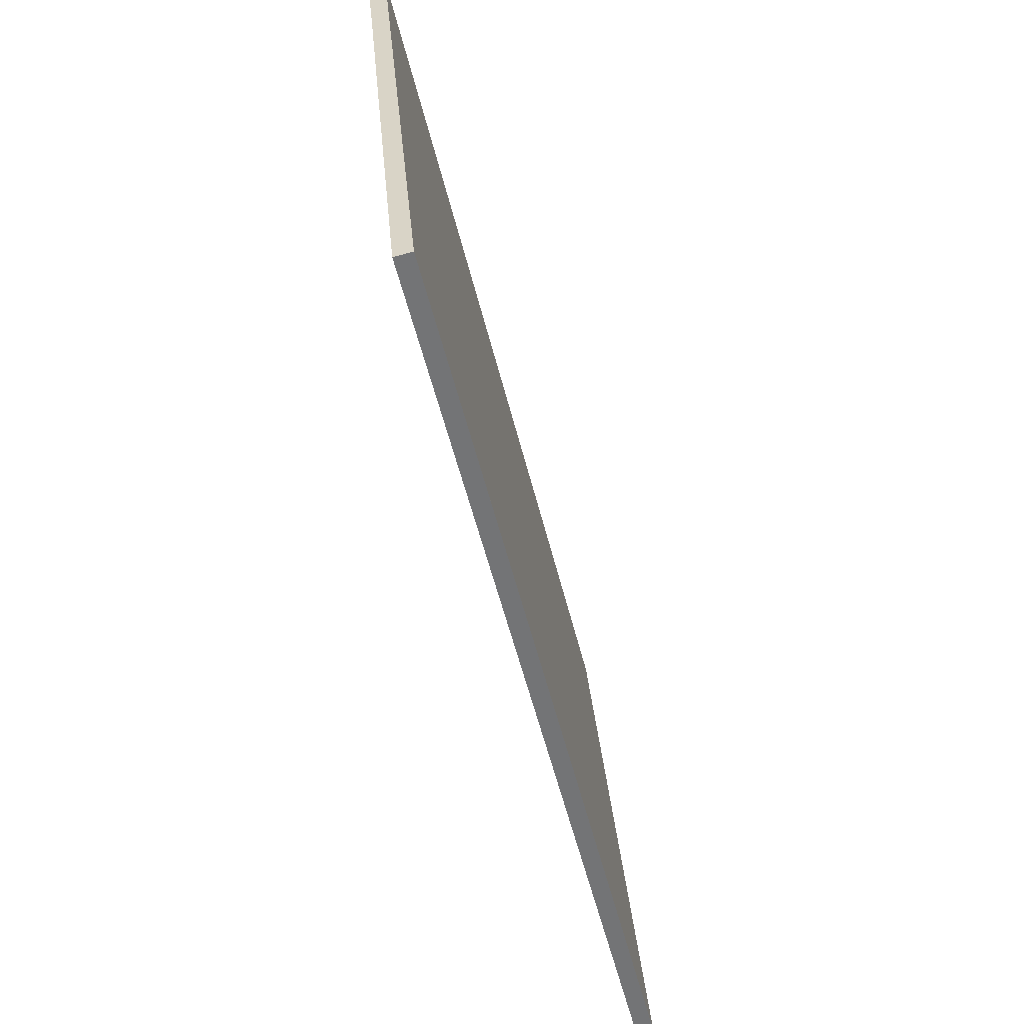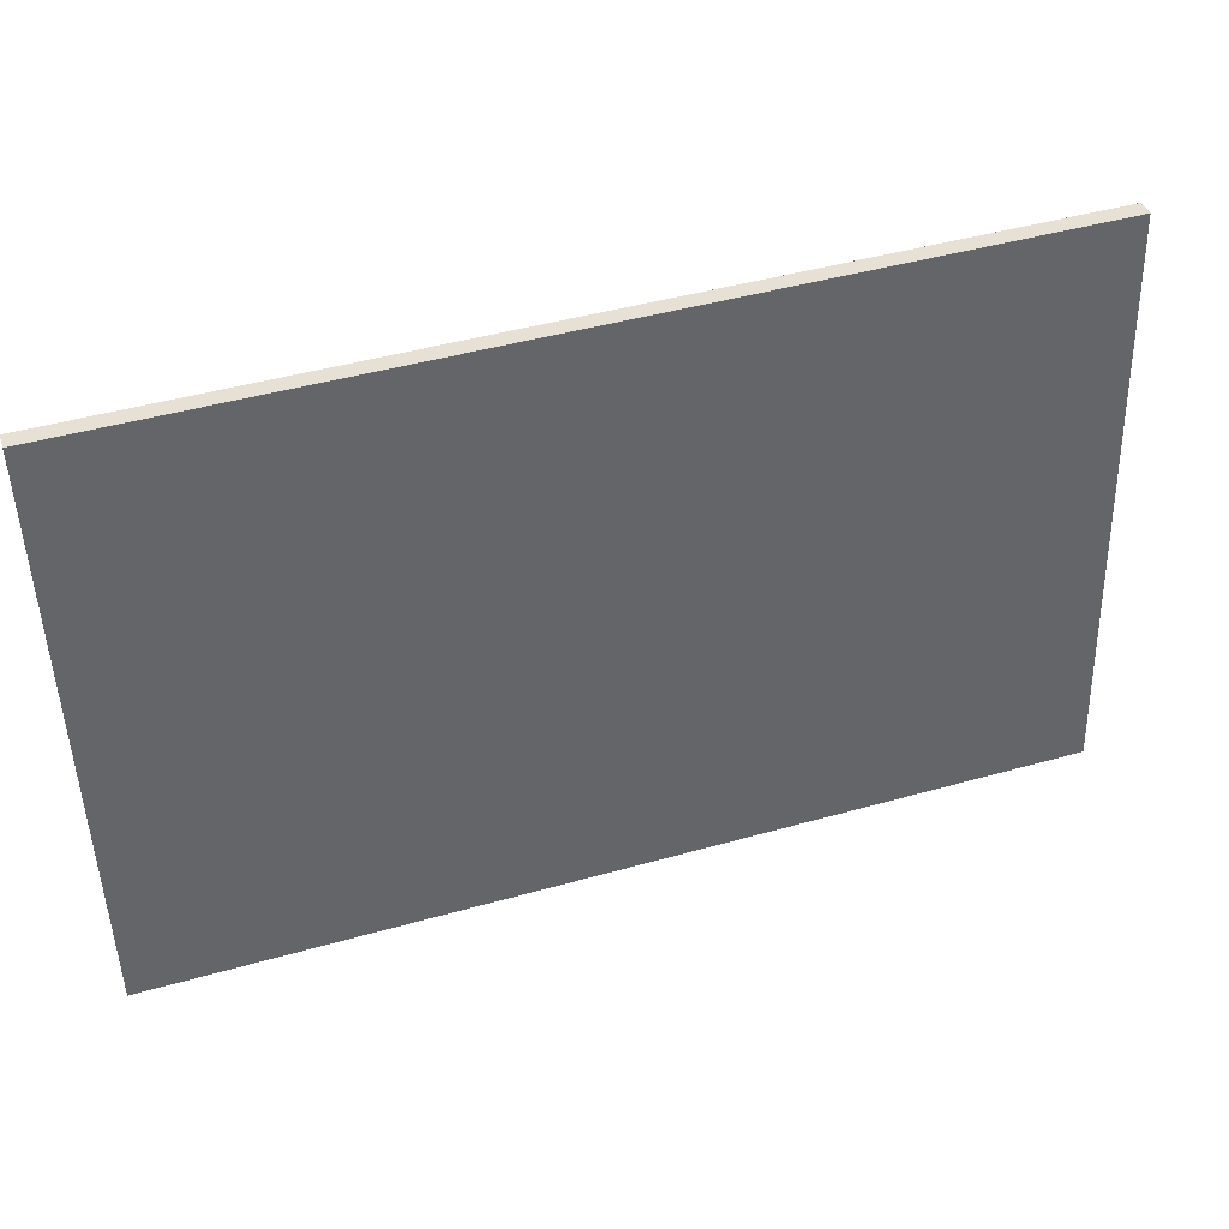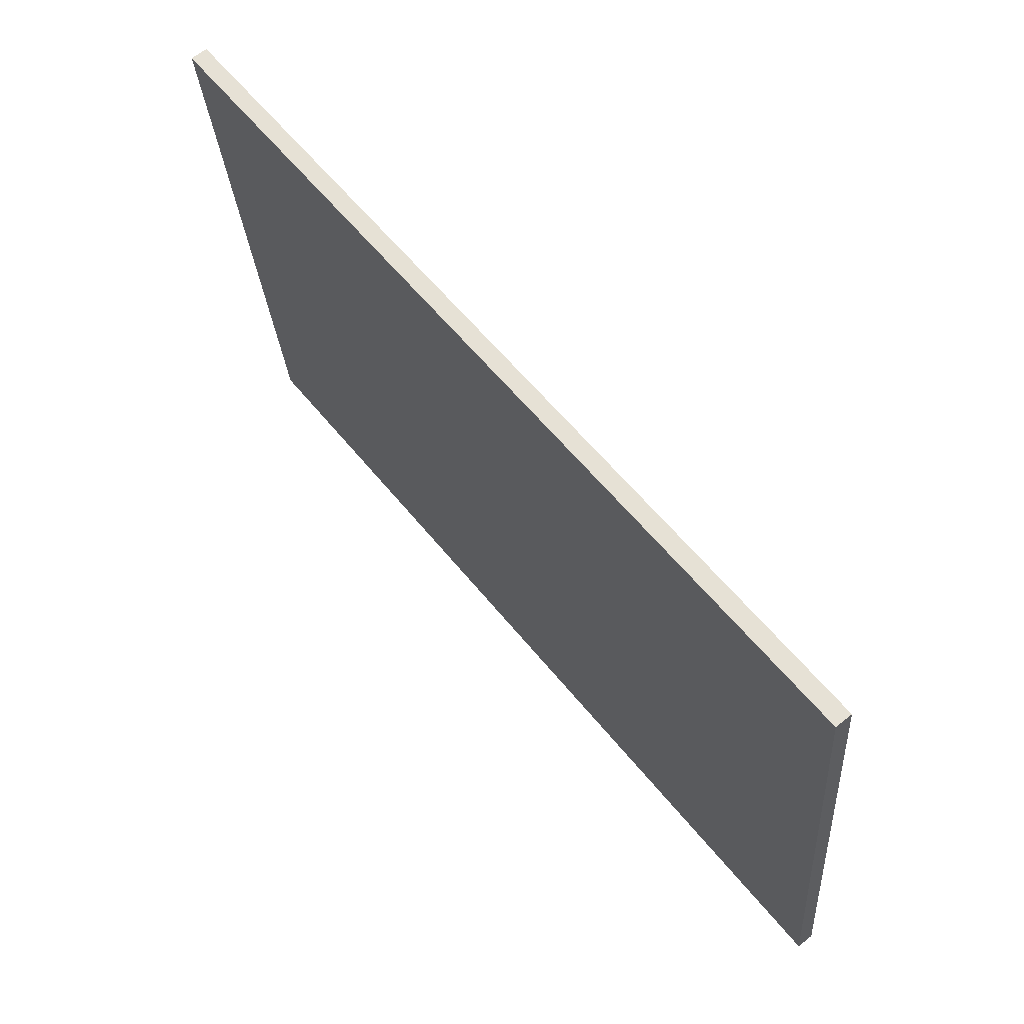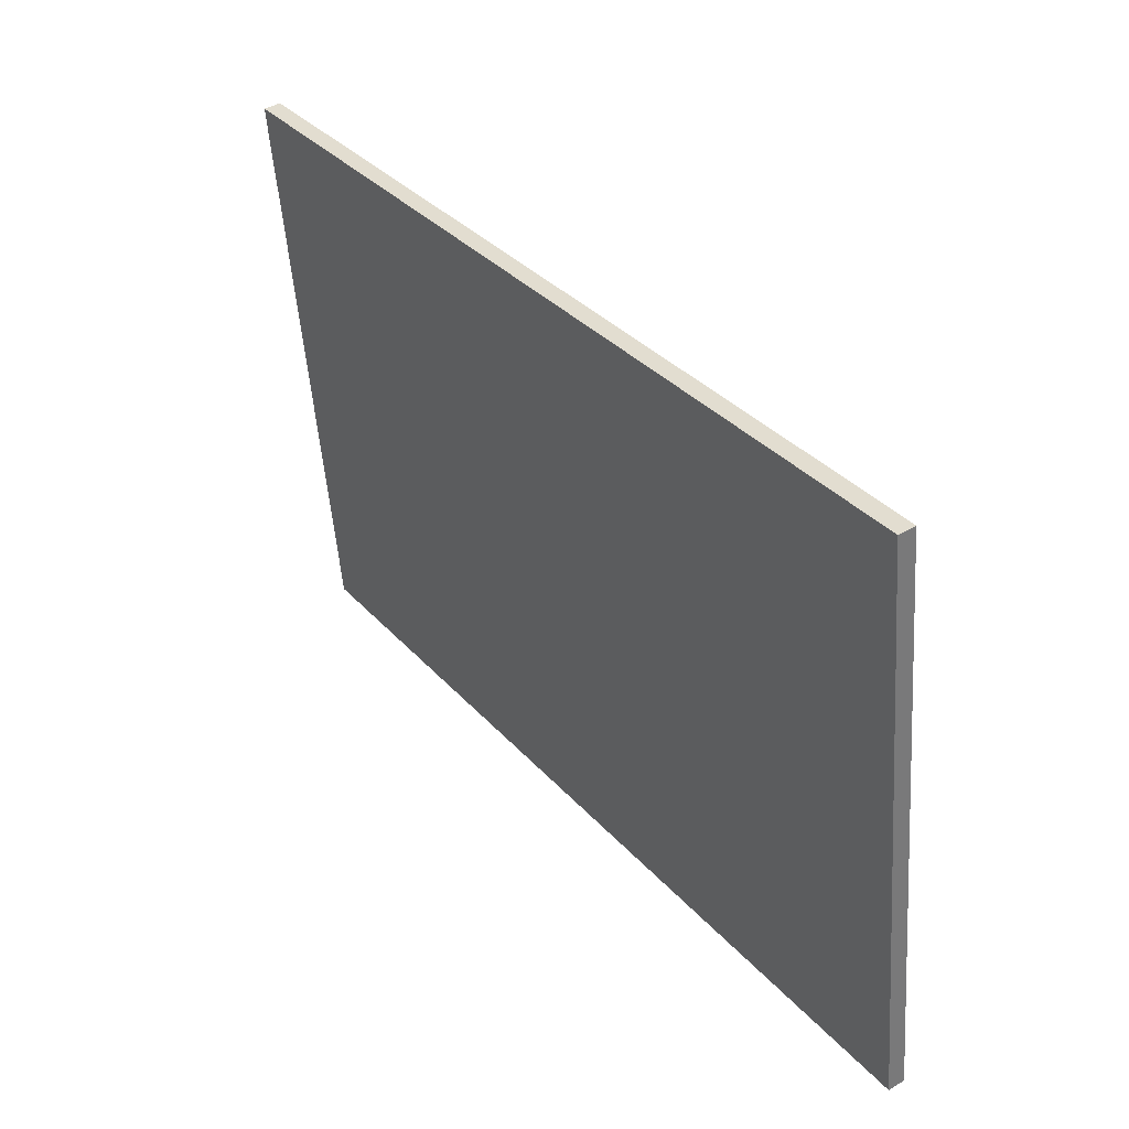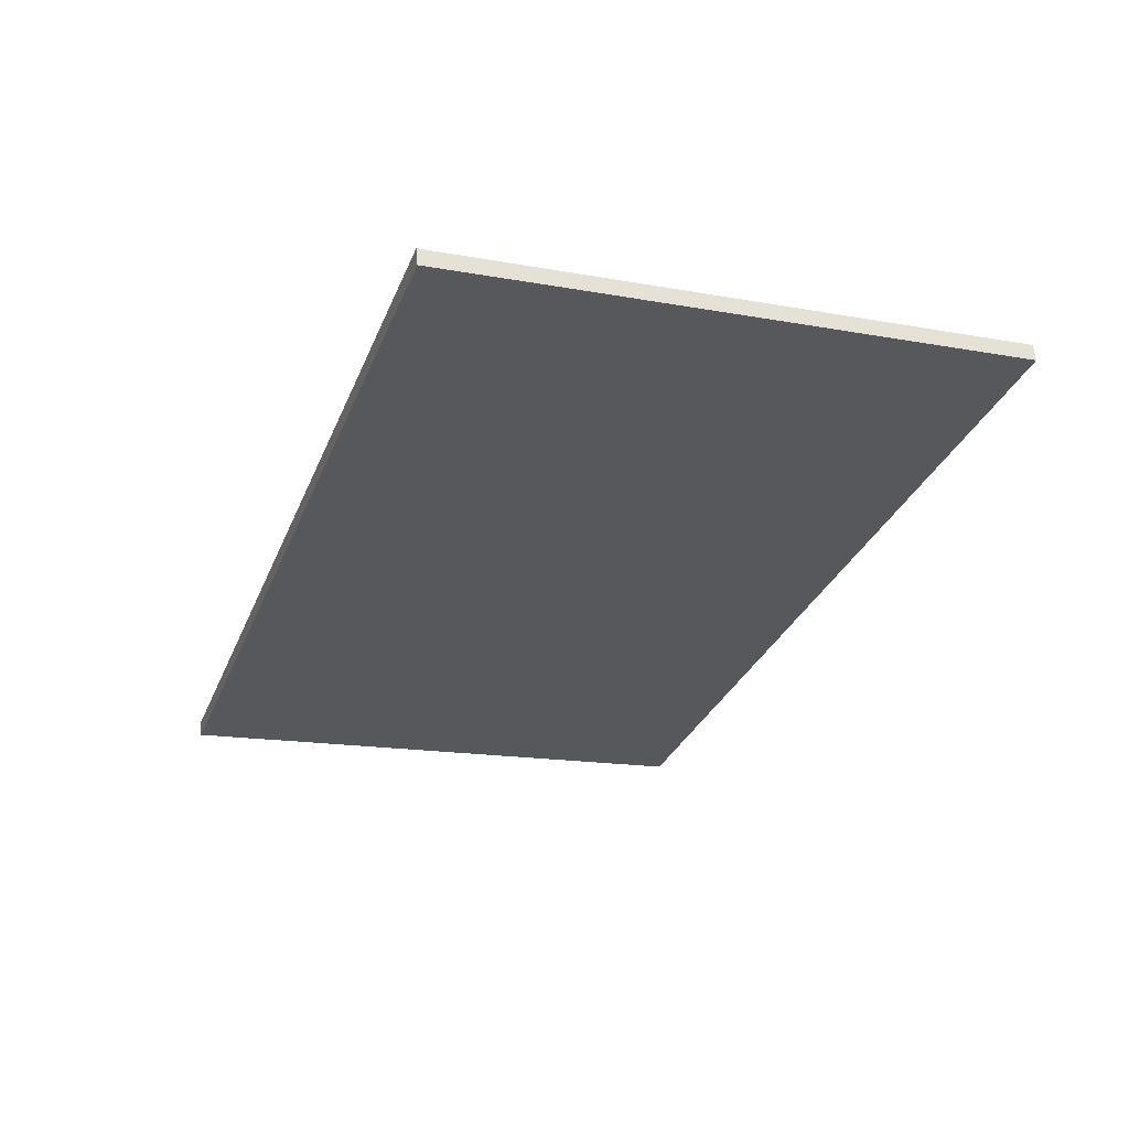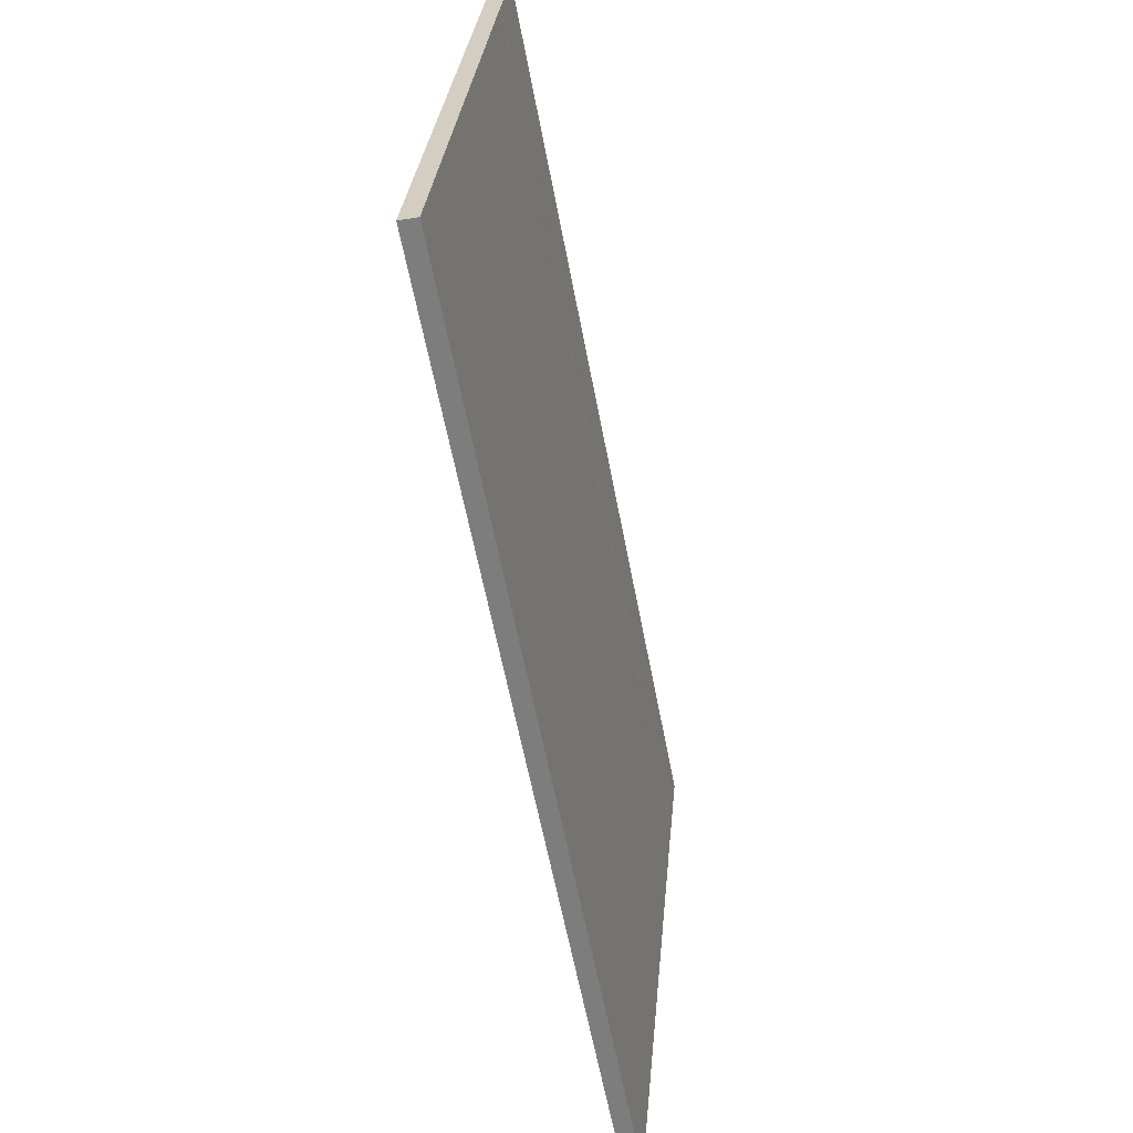
<metadata>
{"format":"obj","ext":"obj","renderer":"f3d","projection":"perspective","resolution":1024,"background":"white","views":[{"elev":-54.6,"azim":-76.2,"up":"+Y"},{"elev":44.8,"azim":-18.2,"up":"+Y"},{"elev":58.3,"azim":-128.3,"up":"+Y"},{"elev":34.1,"azim":-124.9,"up":"+Y"},{"elev":-31.2,"azim":-109.8,"up":"+Z"},{"elev":-60.8,"azim":100.8,"up":"+Y"}]}
</metadata>
<code>
g Body44
v -559.8 -760.2 48.8
v -559.8 -773.3 49.98
v -559.8 -773.3 50
v -559.8 -849.9 56.88
v -559.8 -849.6 59.51
v -559.8 -849.6 59.51
v -559.8 -759.9 51.44
v -419.8 -773.3 49.98
v -419.8 -773.3 50
v -419.8 -849.9 56.88
v -419.8 -849.6 59.51
v -419.8 -849.6 59.51
v -419.8 -759.9 51.44
v -419.8 -760.2 48.8
f 2 3 1
f 1 3 7
f 7 3 4
f 7 4 6
f 6 4 5
f 8 9 2
f 2 9 3
f 9 10 3
f 3 10 4
f 10 11 4
f 4 11 5
f 11 12 5
f 5 12 6
f 12 13 6
f 6 13 7
f 13 14 7
f 7 14 1
f 14 8 1
f 1 8 2
f 8 14 9
f 9 14 13
f 9 13 10
f 10 13 12
f 10 12 11

</code>
